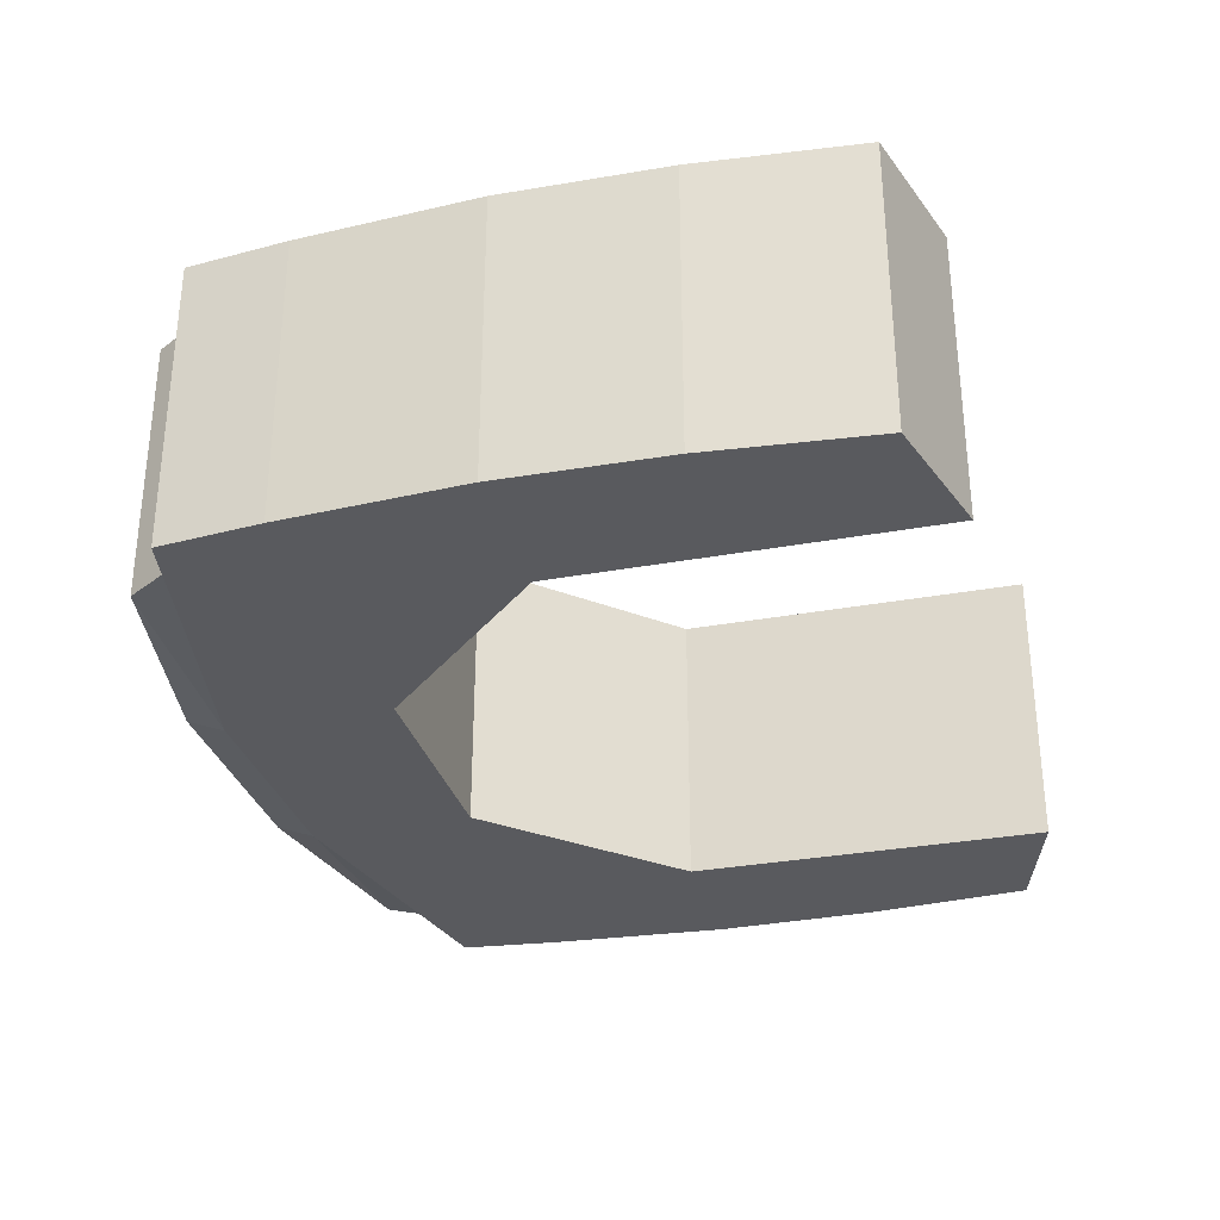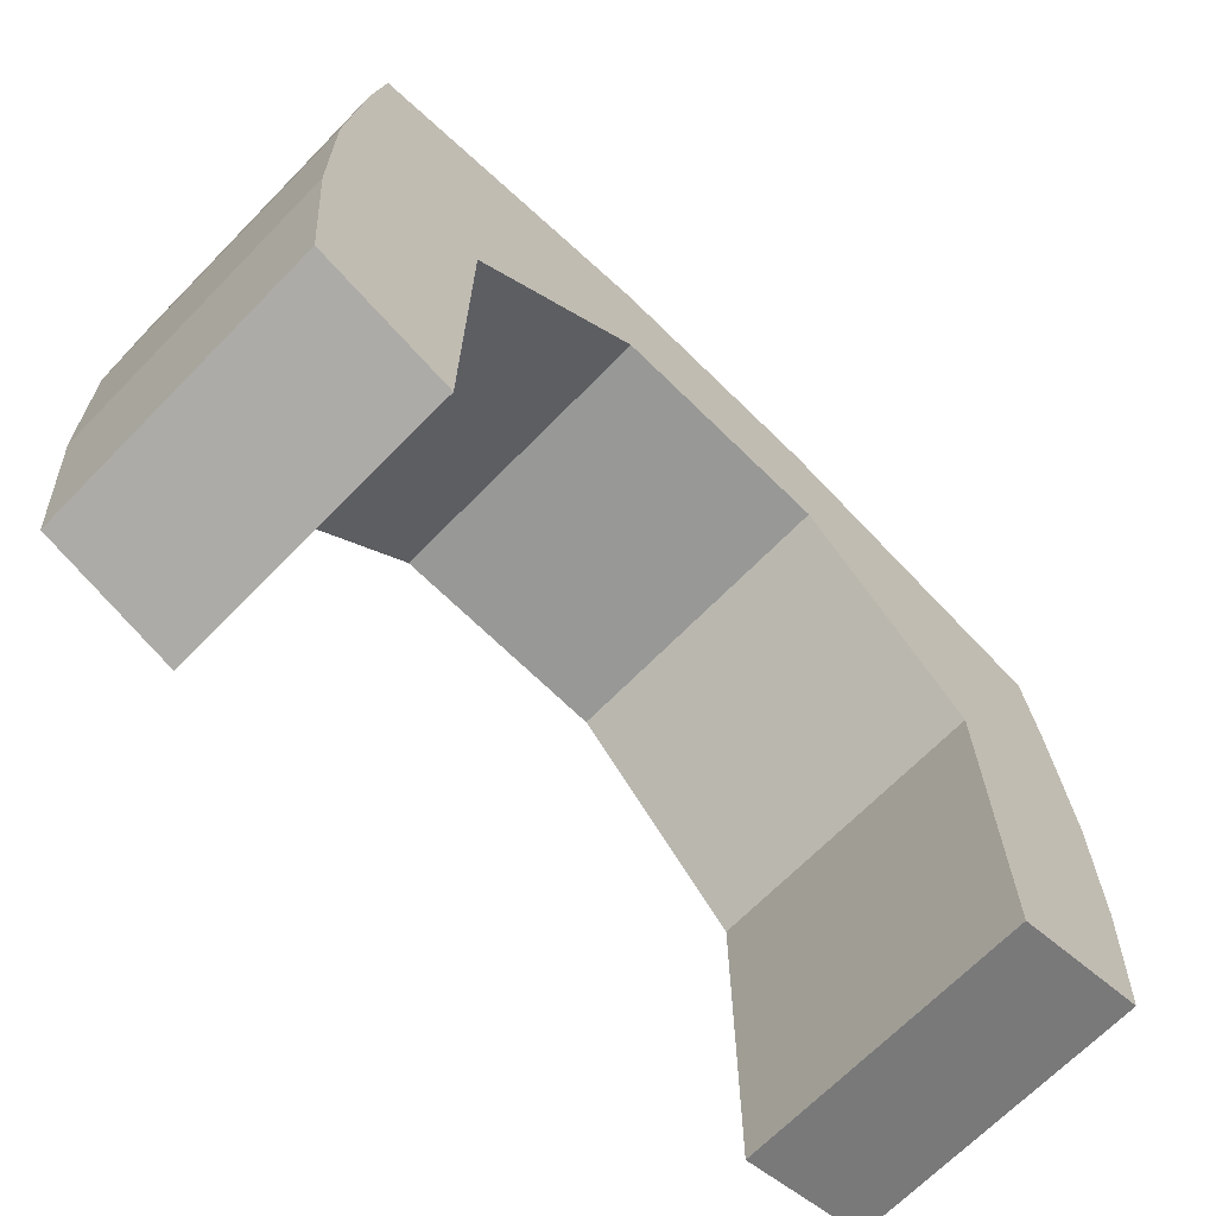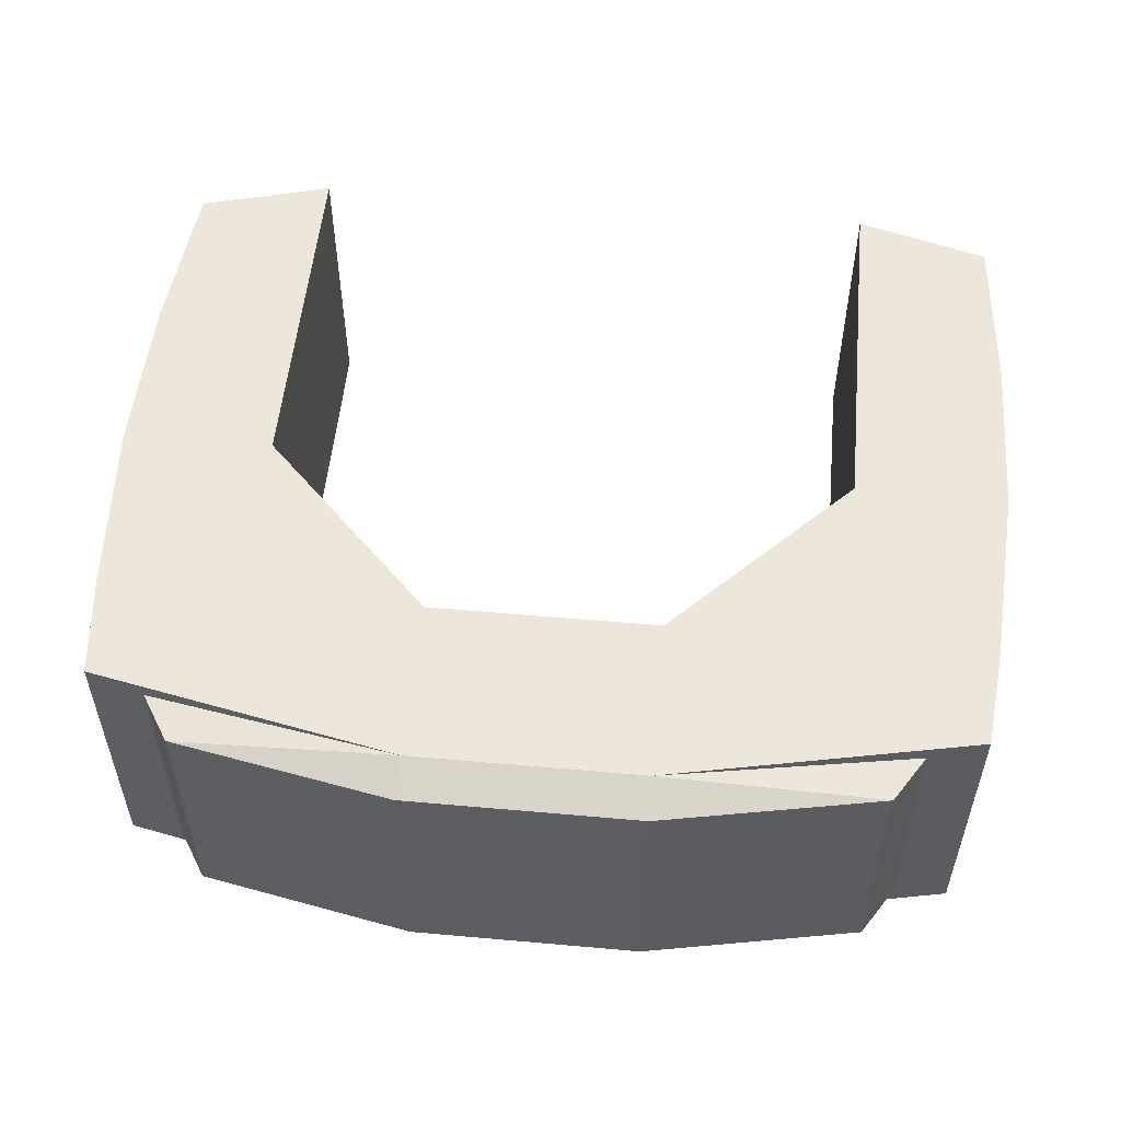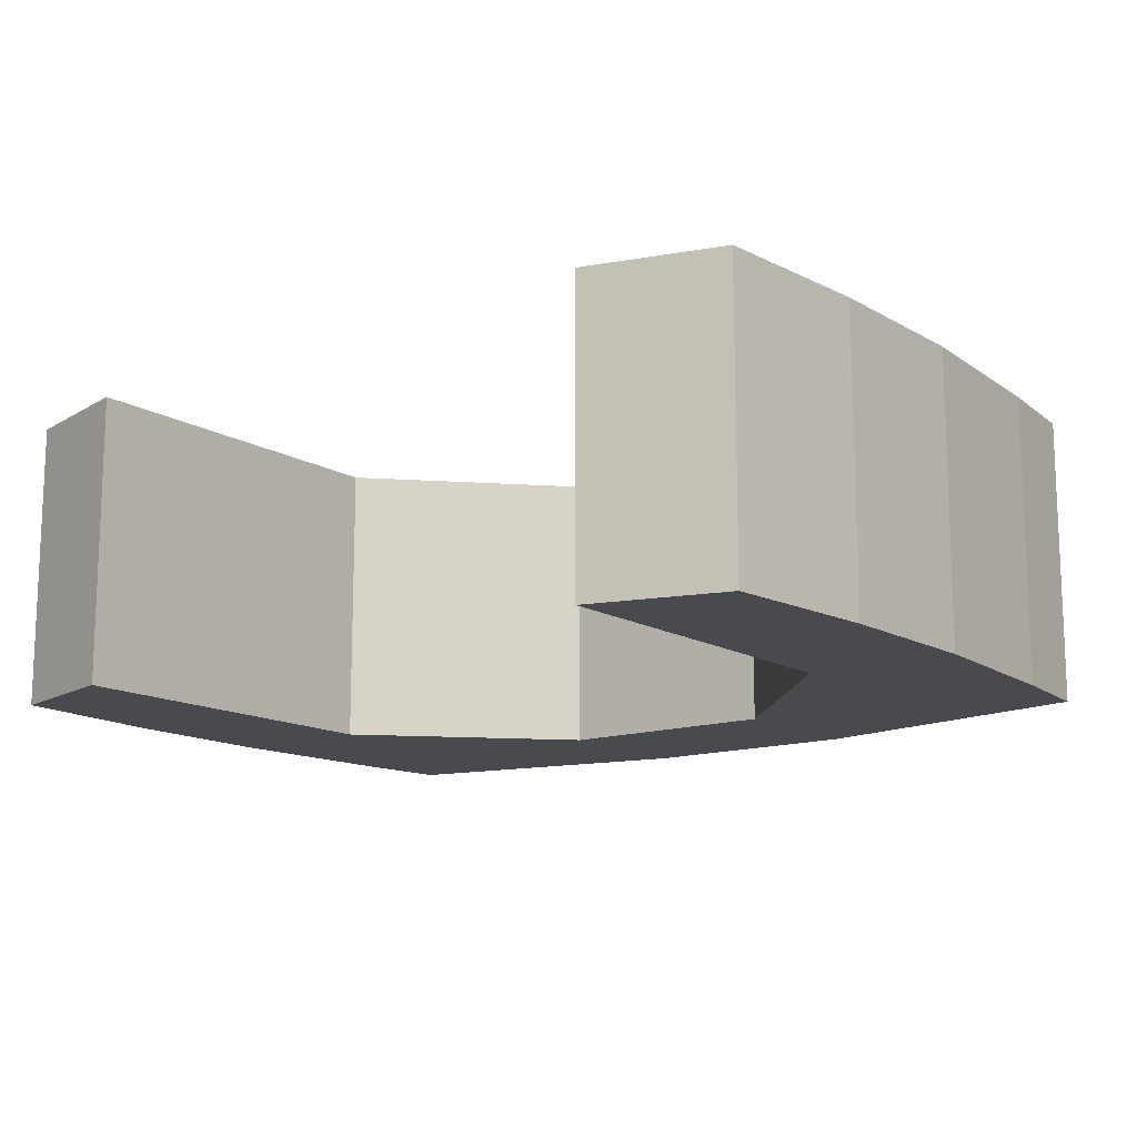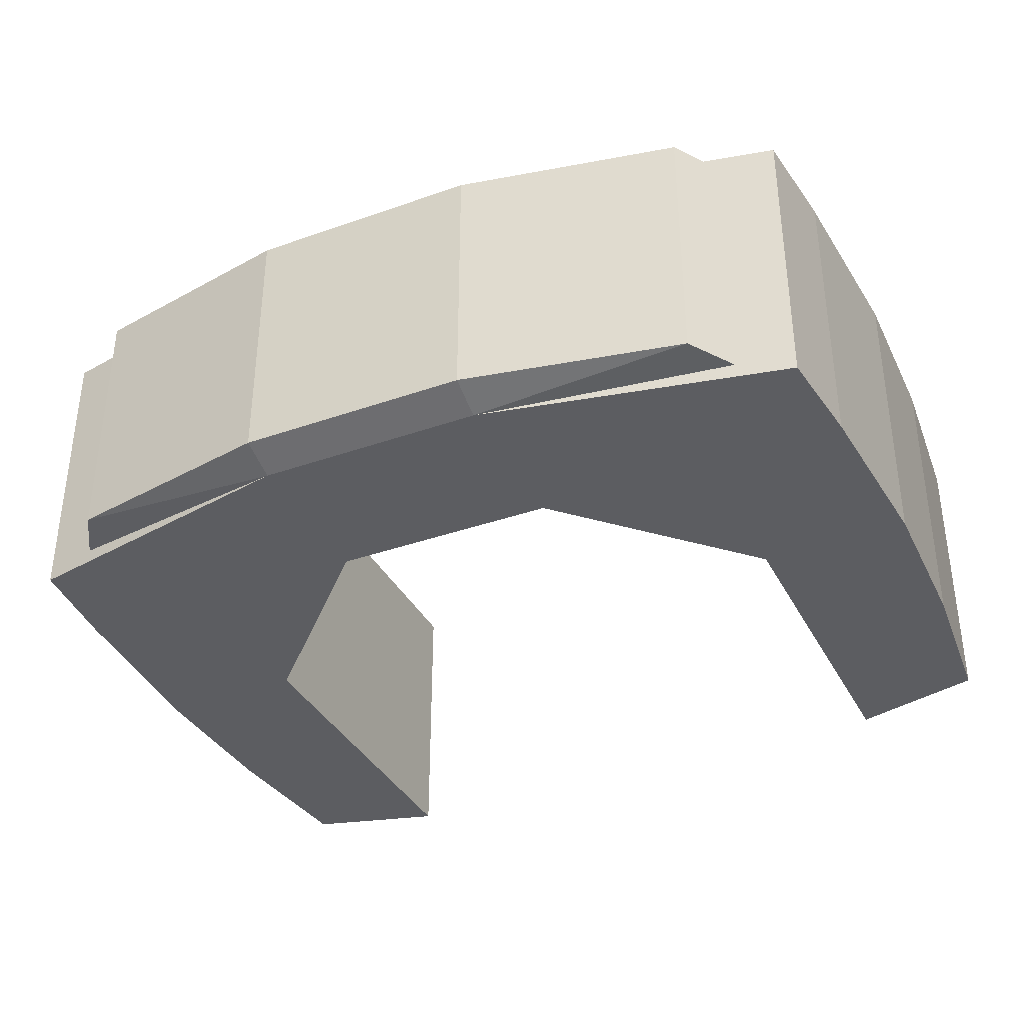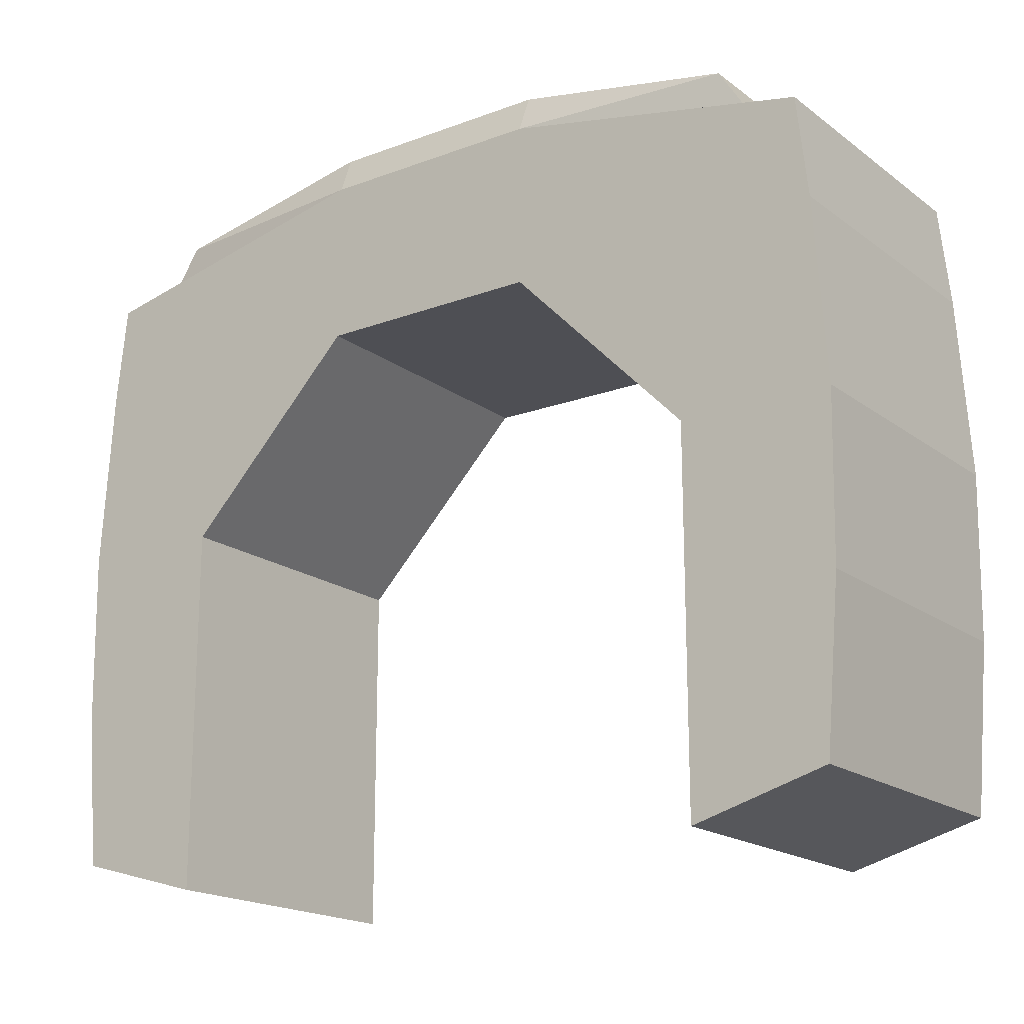
<metadata>
{"format":"obj","ext":"obj","renderer":"f3d","projection":"perspective","resolution":1024,"background":"white","views":[{"elev":-31.3,"azim":-75.3,"up":"+Z"},{"elev":-68.4,"azim":135.5,"up":"+Y"},{"elev":53.9,"azim":-174.6,"up":"+Z"},{"elev":-13.6,"azim":37.1,"up":"+Z"},{"elev":-36.4,"azim":-155.3,"up":"+Z"},{"elev":-18.4,"azim":-144.2,"up":"+Y"}]}
</metadata>
<code>
o Yoke_Cube
v 0.04596 0.129 0.05809
v 0.04596 0.0632 -0.05806
v 0.04596 0.0632 0.05809
v -0.04522 0.0632 -0.05806
v -0.04522 0.0632 0.05809
v 0.1723 0.0632 -0.05806
v 0.1453 0.1087 -0.05226
v 0.1453 0.1087 0.05228
v 0.1723 0.0632 0.05809
v -0.1716 0.0632 0.05809
v -0.1716 0.0632 -0.05806
v -0.1446 0.1087 -0.05226
v -0.1446 0.1087 0.05228
v 0.1167 -0.009455 0.05809
v 0.1167 -0.009455 -0.05806
v -0.1159 -0.009455 0.05809
v -0.1159 -0.009455 -0.05806
v 0.1771 -0.009455 0.05809
v 0.1771 -0.009455 -0.05806
v -0.1763 -0.009455 0.05809
v -0.1763 -0.009455 -0.05806
v 0.1167 -0.1555 0.05809
v 0.1167 -0.1555 -0.05806
v -0.1159 -0.1555 0.05809
v -0.1159 -0.1555 -0.05806
v 0.17 -0.1408 0.05809
v 0.17 -0.1408 -0.05806
v -0.1692 -0.1408 0.05809
v -0.1692 -0.1408 -0.05806
v -0.175 -0.07512 0.05809
v -0.1159 -0.07512 0.05809
v -0.175 -0.07512 -0.05806
v -0.1159 -0.07512 -0.05806
v 0.1167 -0.07512 -0.05806
v 0.1167 -0.07512 0.05809
v 0.1757 -0.07512 -0.05806
v 0.1757 -0.07512 0.05809
v 0.04596 0.129 -0.05806
v -0.04522 0.129 -0.05806
v -0.04522 0.129 0.05809
v 0.1679 0.104 -0.05806
v 0.1679 0.104 0.05809
v -0.1671 0.104 0.05809
v -0.1671 0.104 -0.05806
v 0.04631 0.1444 -0.05226
v 0.04631 0.1444 0.05228
v -0.04557 0.1444 0.05228
v -0.04557 0.1444 -0.05226
v 0.1334 0.1276 -0.05226
v 0.1334 0.1276 0.05228
v -0.1327 0.1276 0.05228
v -0.1327 0.1276 -0.05226
v -0.1763 -0.009455 0.05809
v -0.1763 -0.009455 0.05809
v -0.1763 -0.009455 -0.05806
v -0.1763 -0.009455 -0.05806
v -0.175 -0.07512 -0.05806
v -0.175 -0.07512 -0.05806
v -0.175 -0.07512 0.05809
v -0.175 -0.07512 0.05809
f 2 38 41 6
f 2 3 5 4
f 1 3 9 42
f 52 39 12
f 2 4 39 38
f 5 3 1 40
f 41 42 9 6
f 11 10 43 44
f 39 4 11 44
f 11 4 17 21 55
f 5 40 43 10
f 4 5 16 17
f 31 30 59 28 24
f 35 34 23 22
f 6 9 18 19
f 9 3 14 18
f 5 10 53 20 16
f 53 55 21 20
f 3 2 15 14
f 2 6 19 15
f 22 23 27 26
f 25 24 28 29
f 34 36 27 23
f 30 32 57 59
f 33 31 24 25
f 32 33 25 29 57
f 37 35 22 26
f 36 37 26 27
f 21 17 33 32 58 56
f 17 16 31 33
f 20 21 56 54
f 16 20 54 60 30 31
f 19 18 37 36
f 18 14 35 37
f 15 19 36 34
f 14 15 34 35
f 7 8 42 41
f 13 12 44 43
f 8 1 42
f 45 39 48
f 12 39 44
f 48 47 46 45
f 47 48 52 51
f 45 46 50 49
f 12 13 51 52
f 45 38 39
f 8 7 49 50
f 50 1 8
f 40 13 43
f 51 13 40
f 40 1 47
f 47 51 40
f 46 1 50
f 1 46 47
f 49 7 38
f 45 49 38
f 48 39 52
f 38 7 41
f 10 11 55 53
f 60 58 32 30
f 59 57 29 28
f 54 56 58 60

</code>
